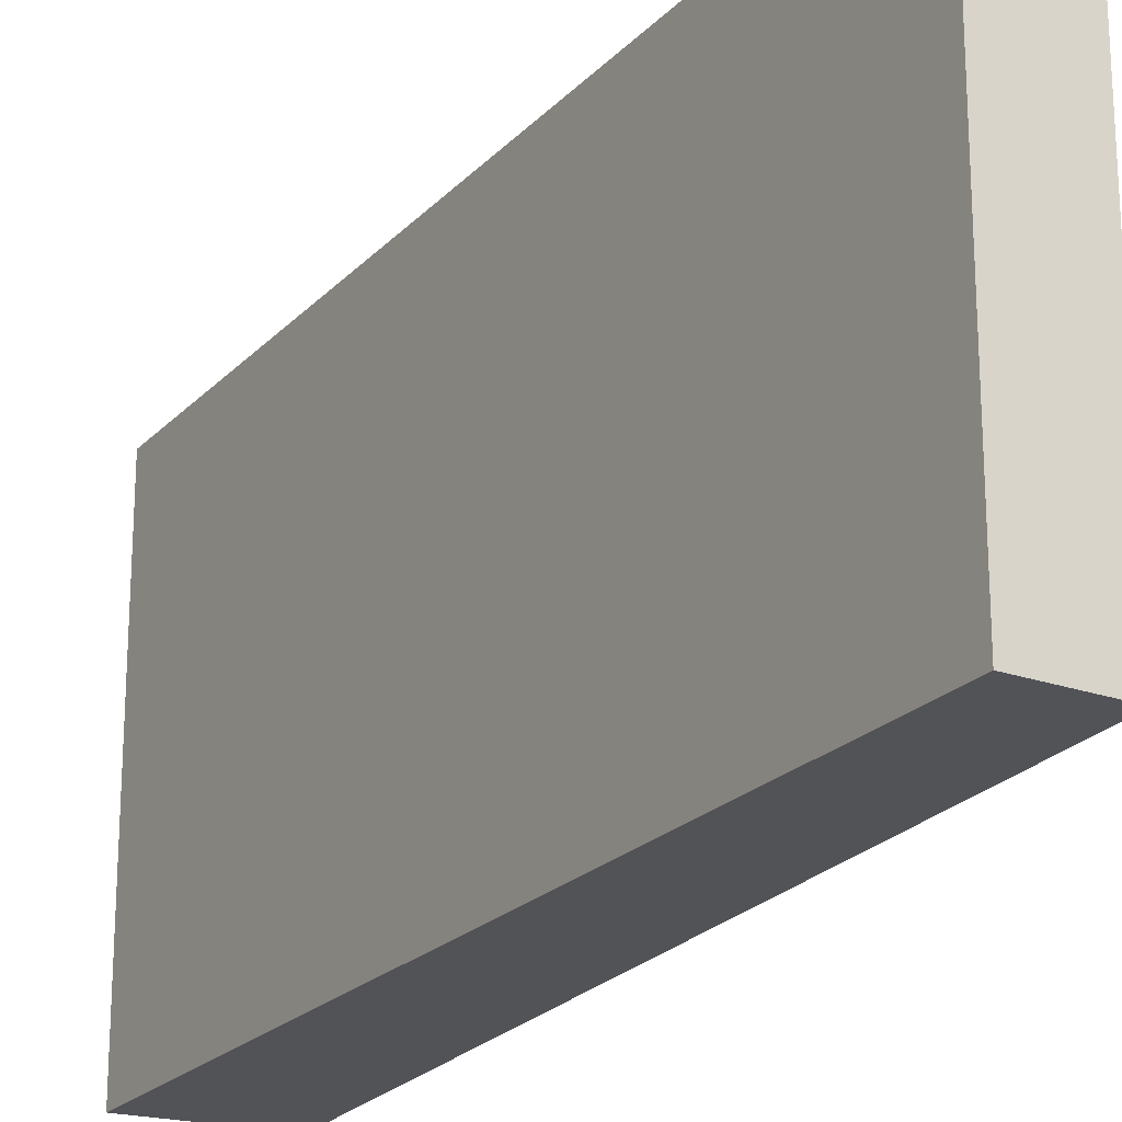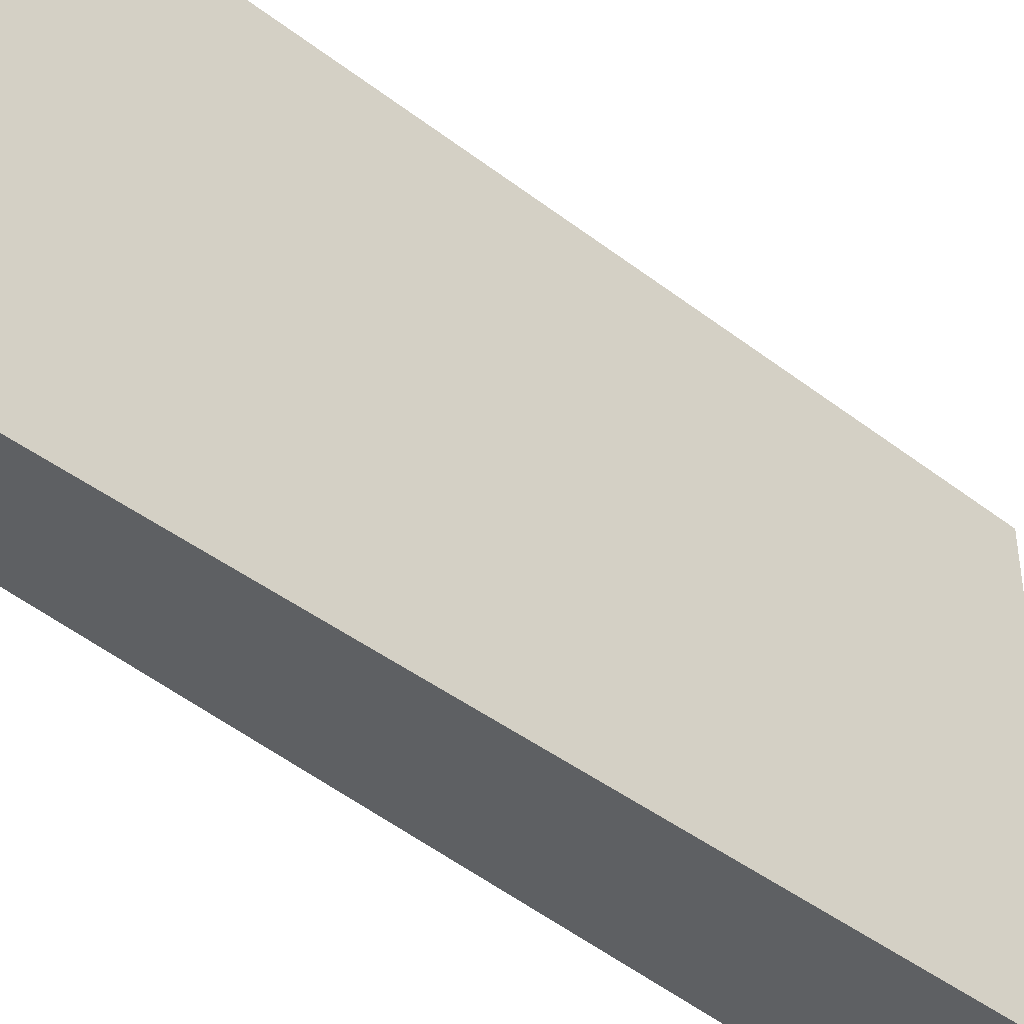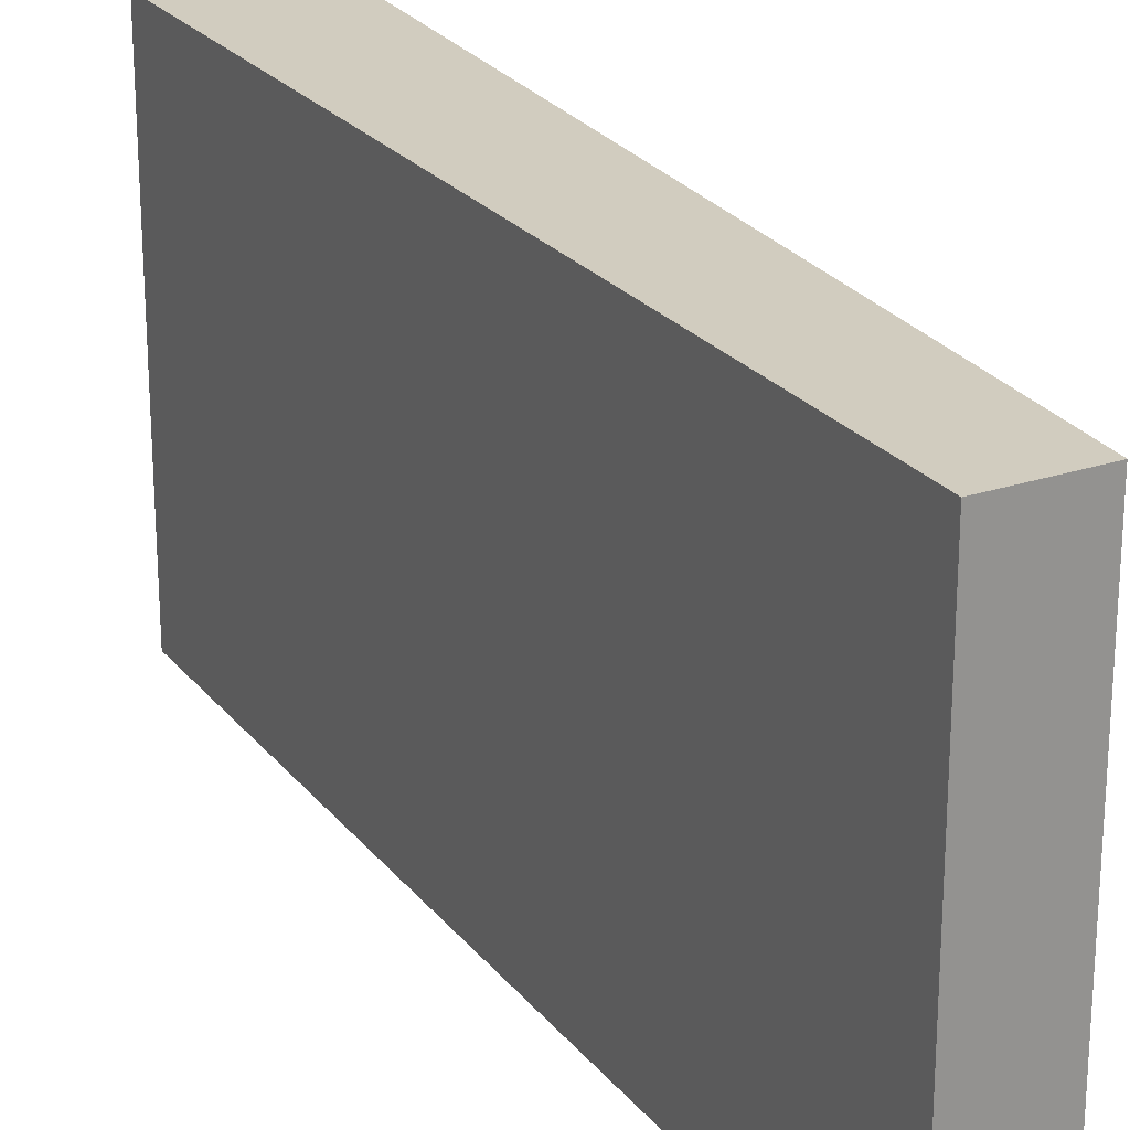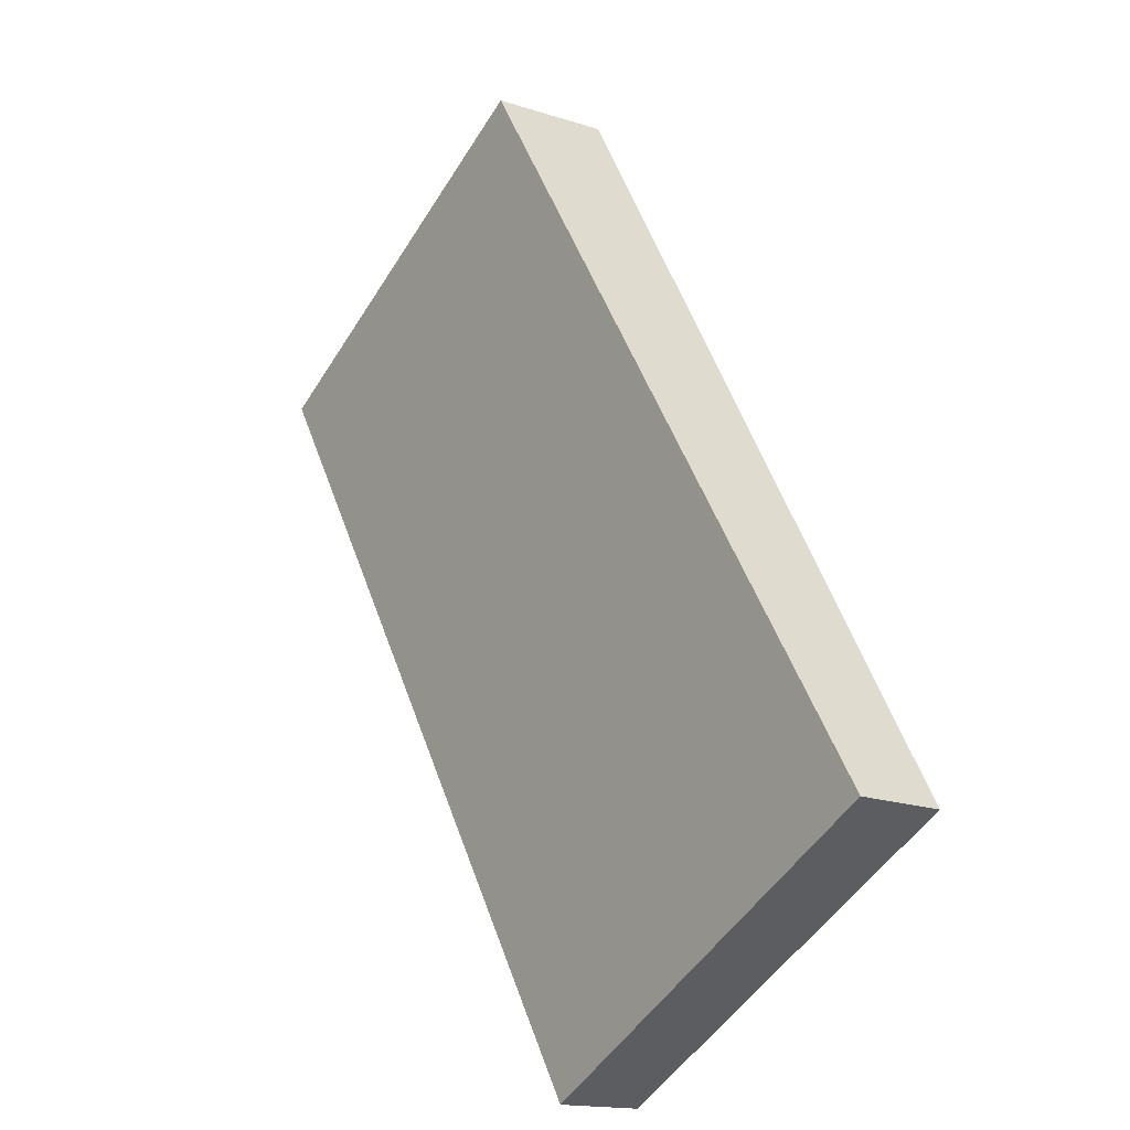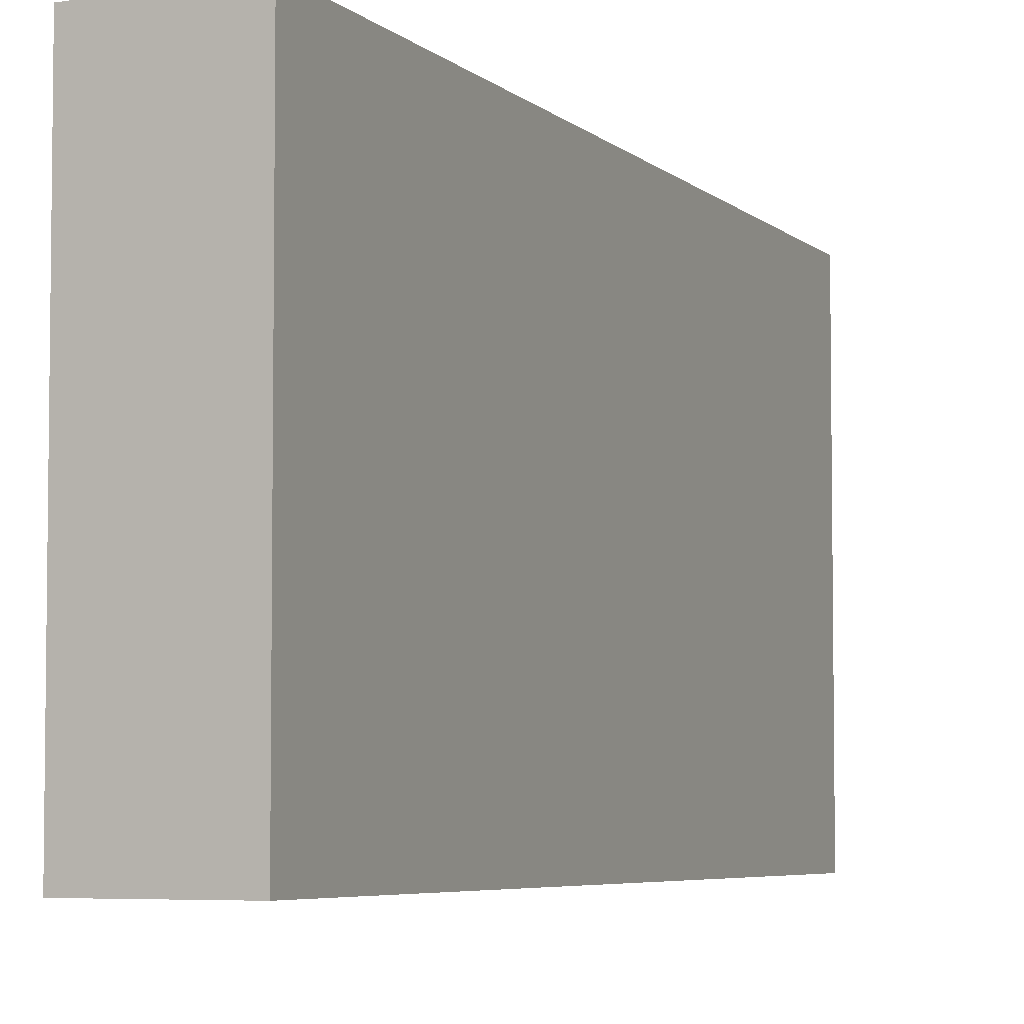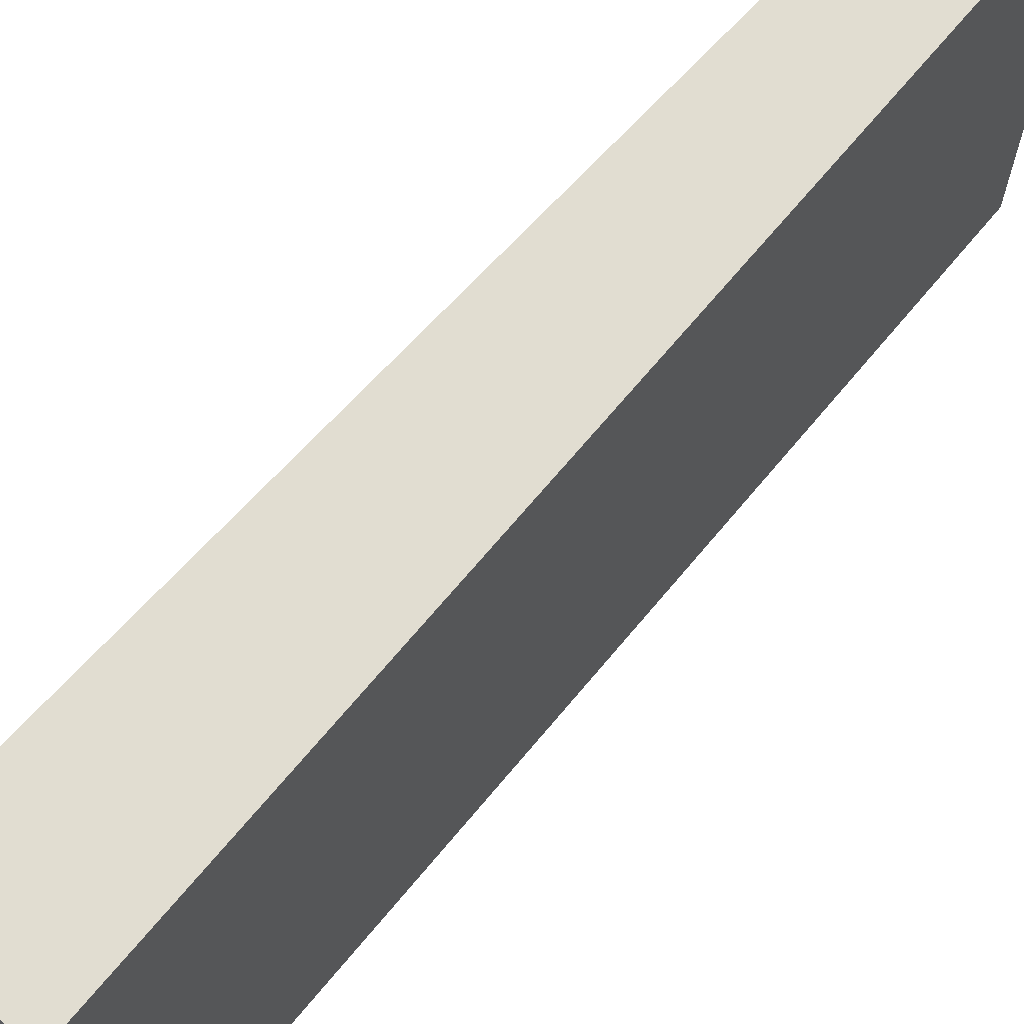
<metadata>
{"format":"obj","ext":"obj","renderer":"f3d","projection":"perspective","resolution":1024,"background":"white","views":[{"elev":-22.1,"azim":129.4,"up":"+Y"},{"elev":-42.7,"azim":-155.3,"up":"+Y"},{"elev":23.9,"azim":131.7,"up":"+Y"},{"elev":-51.5,"azim":-31.4,"up":"+Z"},{"elev":-5.1,"azim":2.5,"up":"+Y"},{"elev":68.7,"azim":19.9,"up":"+Y"}]}
</metadata>
<code>
v  0 2.102 1.287e-16
v  2.008 2.102 -3.748
v  1.623 2.102 -3.88
v  0.556 2.102 0.269
v  1.623 2.376e-16 -3.88
v  0 0 0
v  0.556 -1.647e-17 0.269
v  2.008 2.295e-16 -3.748
g defaultobject
f 1 2 3
f 2 1 4
f 5 1 3
f 1 5 6
f 6 4 1
f 4 6 7
f 7 2 4
f 2 7 8
f 8 3 2
f 3 8 5
f 5 7 6
f 7 5 8

</code>
